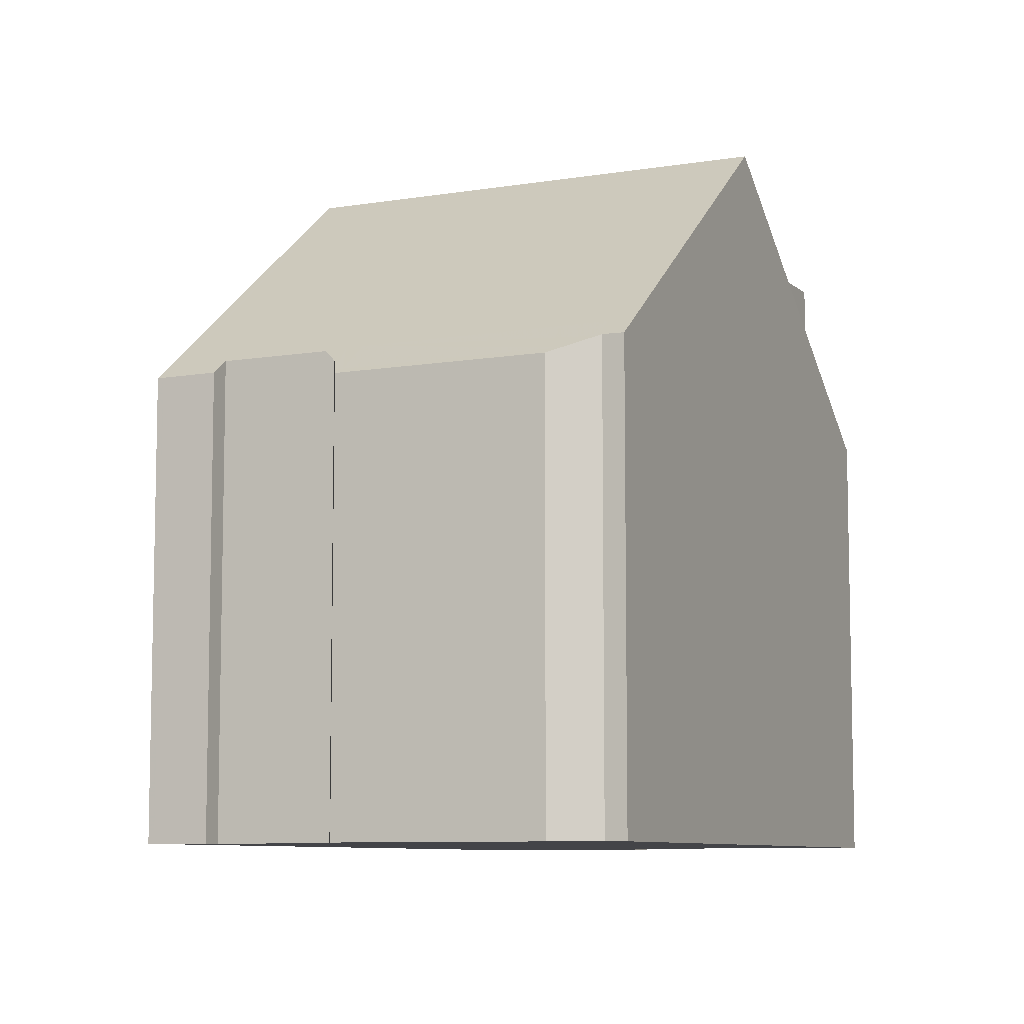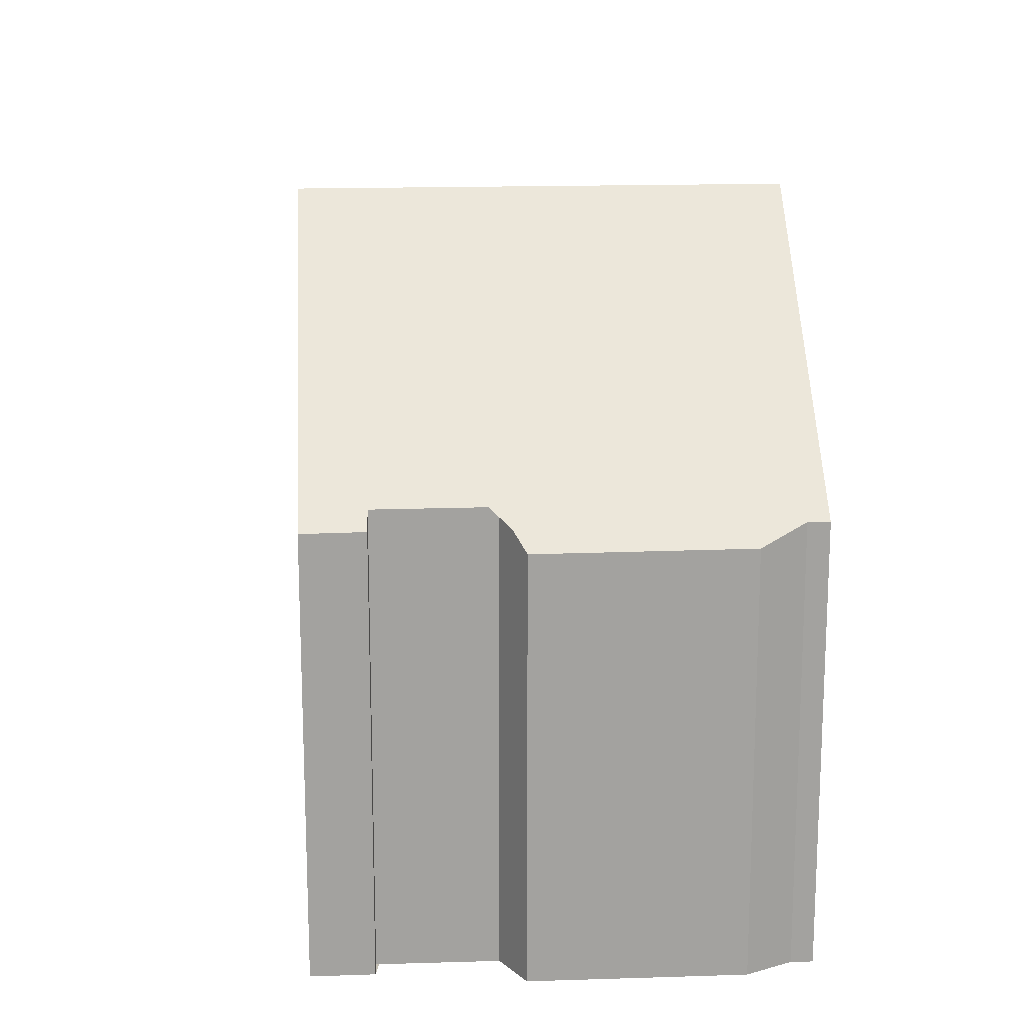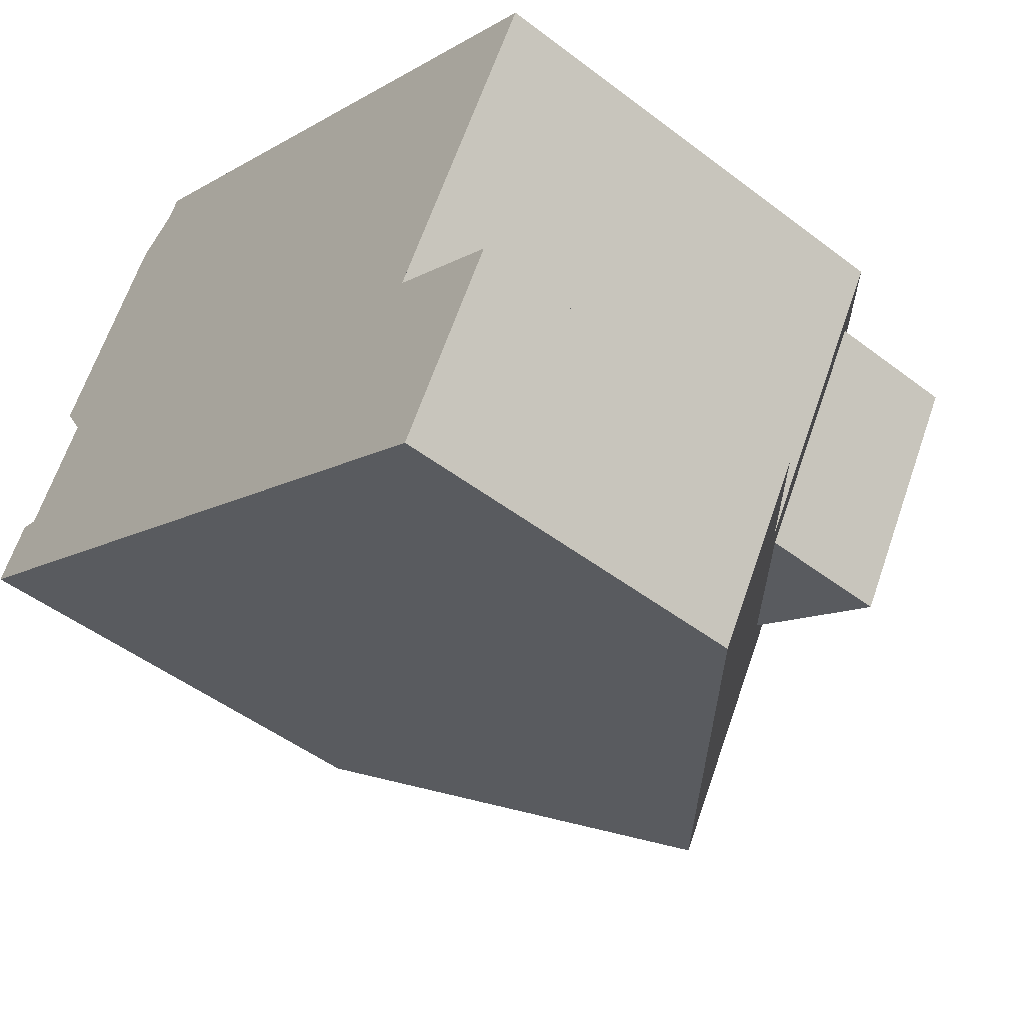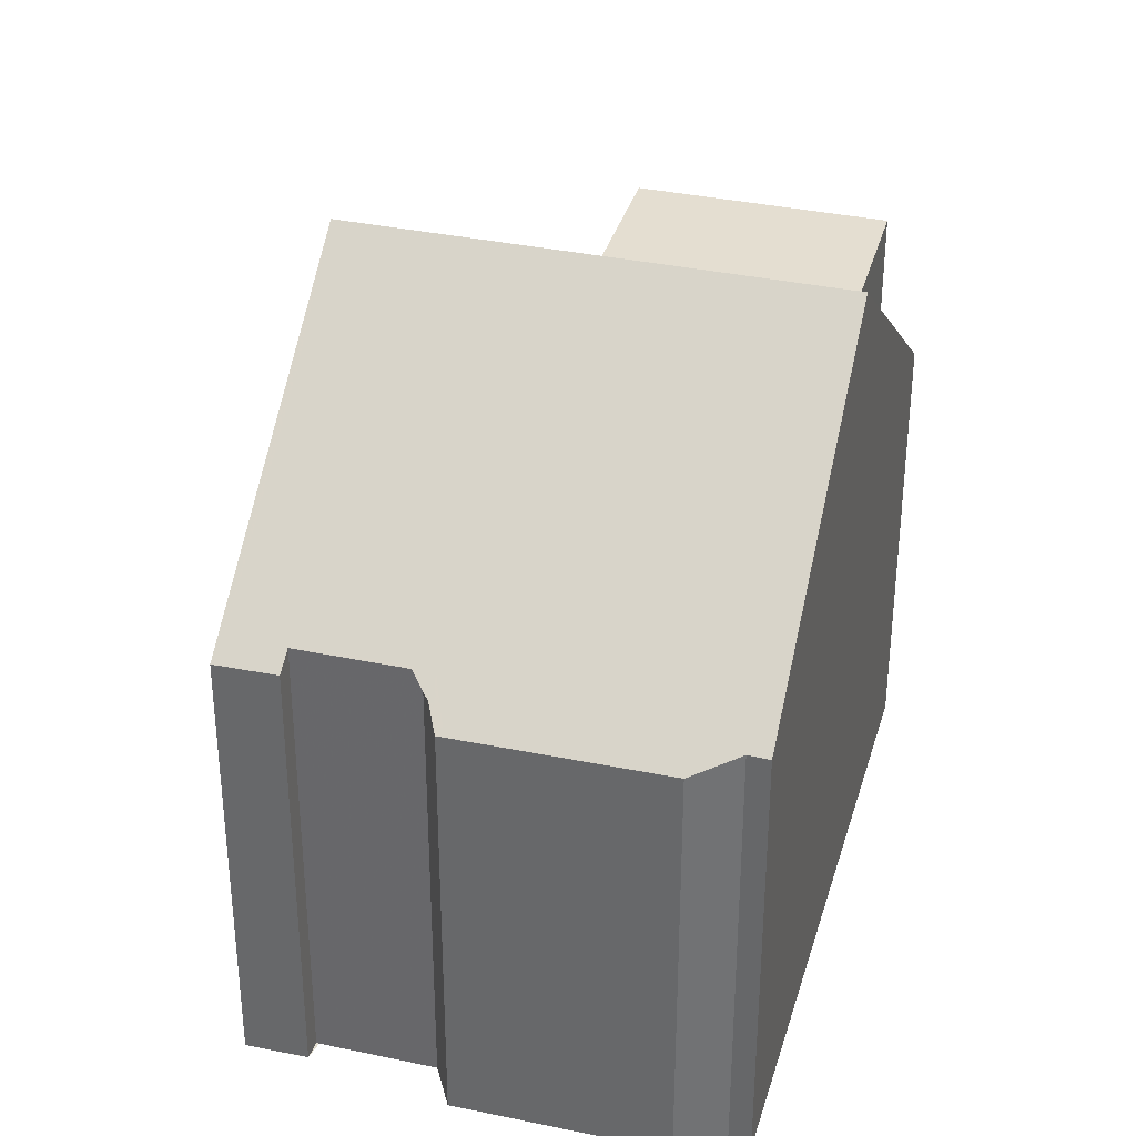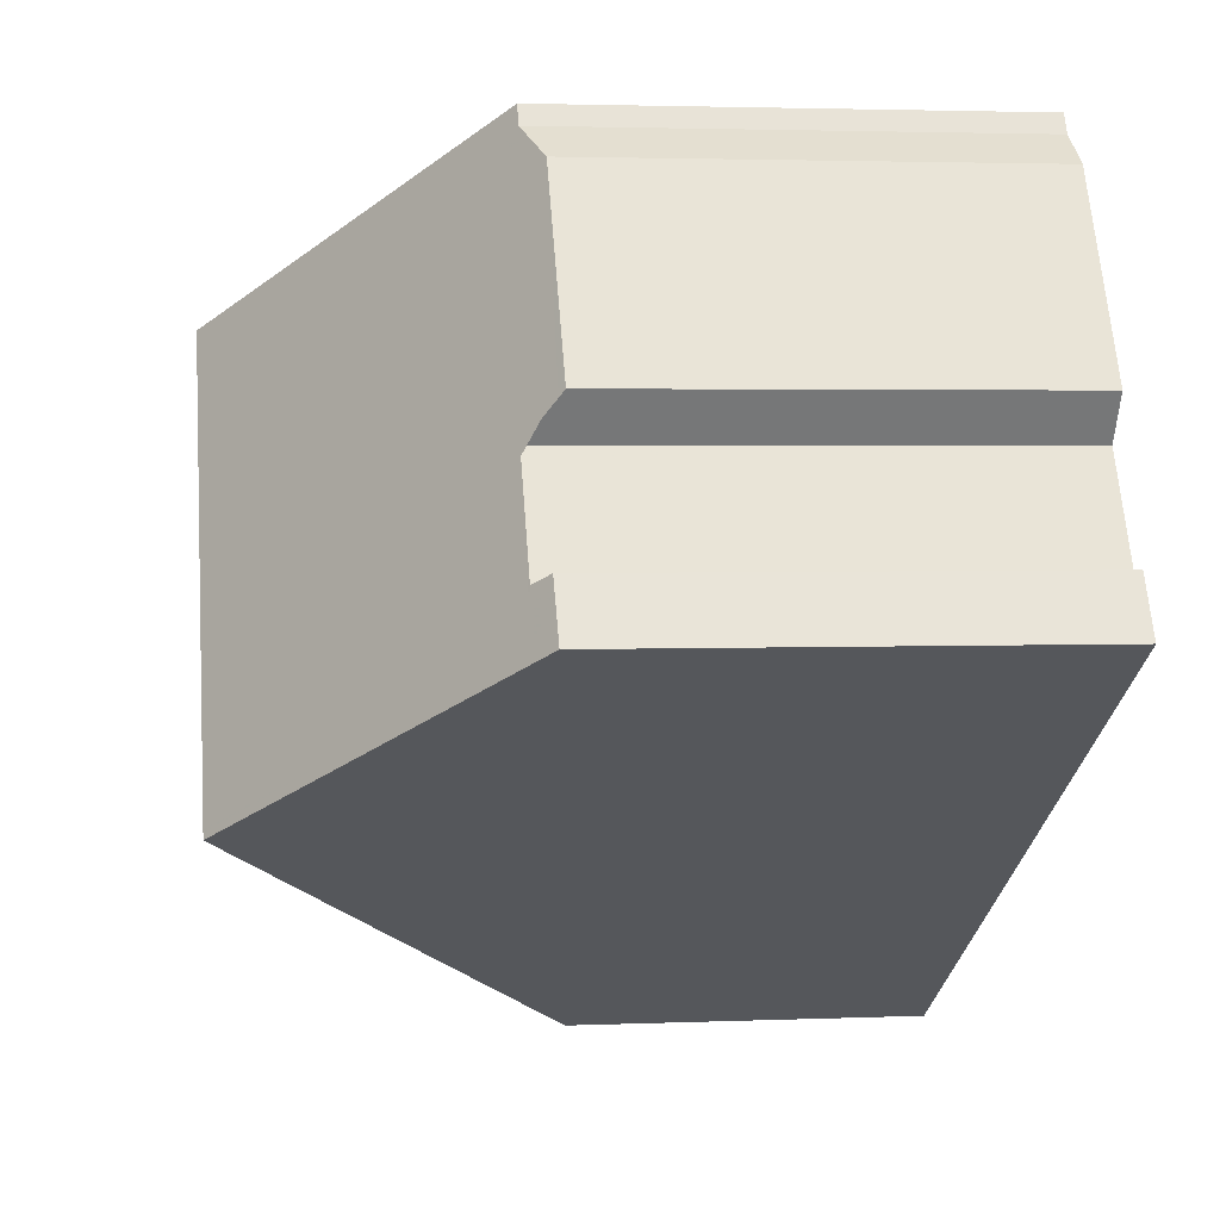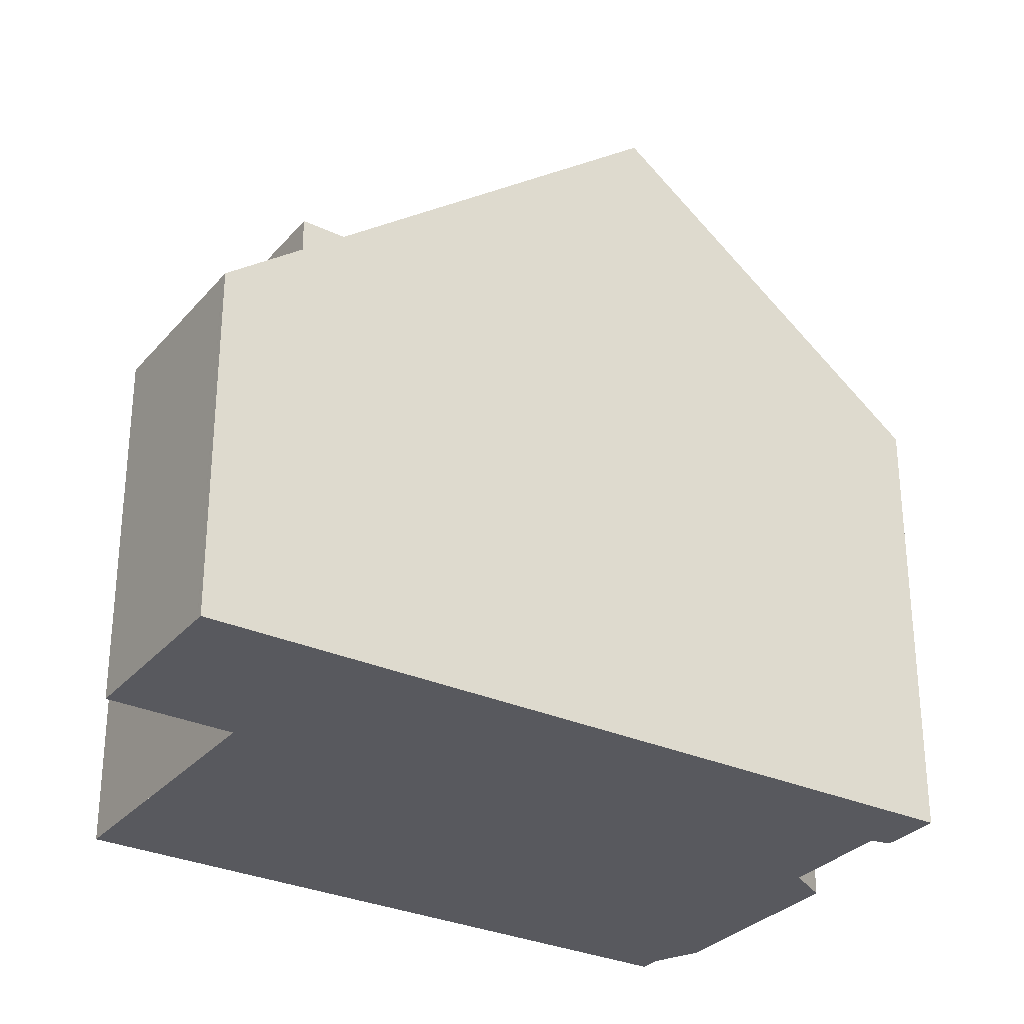
<metadata>
{"format":"obj","ext":"obj","renderer":"f3d","projection":"perspective","resolution":1024,"background":"white","views":[{"elev":-8.2,"azim":144.9,"up":"+Z"},{"elev":17.9,"azim":116.9,"up":"+Z"},{"elev":-48.4,"azim":-130.5,"up":"+Y"},{"elev":34.9,"azim":136.1,"up":"+Z"},{"elev":2.9,"azim":81.7,"up":"+Y"},{"elev":-30.4,"azim":-2.5,"up":"+Z"}]}
</metadata>
<code>
v -1119 -1146 5.987
v -1119 -1146 5.99
v -1118 -1147 5.762
v -1117 -1149 5.75
v -1117 -1150 6.173
v -1116 -1151 6.17
v -1116 -1151 5.971
v -1116 -1152 5.964
v -1126 -1155 4.696
v -1125 -1154 5.97
v -1127 -1151 5.951
v -1125 -1157 4.705
v -1123 -1148 9.33
v -1120 -1154 9.332
v -1121 -1148 8.127
v -1118 -1153 8.164
v -1120 -1154 9.332
v -1123 -1148 9.33
v -1122 -1152 8.231
v -1121 -1155 8.246
v -1124 -1149 8.211
v -1124 -1149 8.213
v -1124 -1149 8.211
v -1124 -1149 8.389
v -1127 -1151 5.951
v -1119 -1146 6.215
v -1116 -1152 6.186
v -1126 -1151 8.275
v -1124 -1153 6.533
v -1124 -1153 8.292
v -1126 -1150 6.515
v -1123 -1156 6.547
v -1126 -1151 6.516
v -1126 -1150 6.514
v -1120 -1154 9.332
v -1118 -1153 8.163
v -1120 -1154 9.332
v -1116 -1152 6.186
v -1121 -1155 8.245
v -1123 -1156 6.547
v -1125 -1157 4.704
v -1116 -1152 5.965
v -1118 -1147 5.829
v -1117 -1149 5.815
v -1121 -1152 9.331
v -1121 -1152 9.331
v -1119 -1151 8.151
v -1117 -1150 6.196
v -1122 -1153 8.234
v -1126 -1155 4.697
v -1124 -1154 6.536
v -1117 -1150 6.173
v -1120 -1154 9.332
v -1120 -1154 9.332
v -1118 -1153 8.163
v -1116 -1152 6.186
v -1121 -1155 8.245
v -1124 -1157 5.497
v -1123 -1156 6.547
v -1116 -1152 5.965
v -1125 -1157 4.704
v -1123 -1149 9.33
v -1123 -1149 9.33
v -1121 -1148 8.129
v -1119 -1147 6.214
v -1124 -1149 8.213
v -1126 -1151 8.275
v -1126 -1151 8.275
v -1124 -1149 8.213
v -1126 -1151 6.516
v -1126 -1151 5.953
v -1126 -1151 6.516
v -1119 -1146 5.972
v -1117 -1149 5.75
v -1117 -1149 5.815
v -1121 -1152 9.331
v -1120 -1151 8.148
v -1121 -1152 9.331
v -1117 -1149 6.199
v -1122 -1152 8.231
v -1124 -1153 8.292
v -1124 -1153 8.292
v -1122 -1152 8.231
v -1124 -1153 6.533
v -1124 -1153 6.533
v -1125 -1154 5.969
v -1124 -1156 5.748
v -1124 -1156 5.748
v -1125 -1154 5.742
v -1125 -1154 5.742
v -1124 -1156 5.748
v -1121 -1152 9.331
v -1121 -1152 9.331
v -1119 -1151 8.149
v -1117 -1150 6.197
v -1122 -1153 8.232
v -1117 -1149 5.973
v -1124 -1154 6.535
v -1125 -1154 5.97
v -1125 -1157 4.703
v -1124 -1156 5.747
v -1116 -1151 6.189
v -1116 -1151 5.97
v -1120 -1153 9.332
v -1123 -1155 6.544
v -1121 -1154 8.242
v -1120 -1153 9.332
v -1118 -1153 8.16
v -1124 -1156 5.682
v -1124 -1156 5.682
v -1124 -1156 5.679
v -1125 -1154 5.67
v -1125 -1155 5.671
v -1124 -1156 5.682
v -1119 -1146 5.99
v -1119 -1146 5.987
v -1119 -1146 0
v -1119 -1146 0
v -1119 -1146 5.972
v -1119 -1146 5.99
v -1119 -1146 0
v -1119 -1146 0
v -1117 -1149 5.75
v -1118 -1147 5.762
v -1118 -1147 -8.882e-16
v -1117 -1149 -8.882e-16
v -1117 -1149 5.815
v -1117 -1149 5.75
v -1117 -1149 8.882e-16
v -1117 -1149 0
v -1117 -1150 6.173
v -1117 -1150 6.173
v -1117 -1150 0
v -1117 -1150 8.882e-16
v -1116 -1151 5.971
v -1116 -1151 6.17
v -1116 -1151 8.882e-16
v -1116 -1151 0
v -1116 -1151 5.97
v -1116 -1151 5.971
v -1116 -1151 0
v -1116 -1151 0
v -1116 -1152 6.186
v -1116 -1152 5.964
v -1116 -1152 0
v -1116 -1152 0
v -1125 -1154 5.67
v -1126 -1155 4.696
v -1126 -1155 0
v -1125 -1154 0
v -1125 -1154 5.97
v -1125 -1154 5.97
v -1125 -1154 0
v -1125 -1154 0
v -1126 -1150 6.514
v -1127 -1151 5.951
v -1127 -1151 0
v -1126 -1150 0
v -1125 -1157 4.704
v -1125 -1157 4.705
v -1125 -1157 0
v -1125 -1157 -8.882e-16
v -1121 -1148 8.127
v -1123 -1148 9.33
v -1123 -1148 1.776e-15
v -1121 -1148 -1.776e-15
v -1119 -1146 6.215
v -1121 -1148 8.127
v -1121 -1148 -1.776e-15
v -1119 -1146 0
v -1120 -1154 9.332
v -1118 -1153 8.164
v -1118 -1153 0
v -1120 -1154 0
v -1121 -1155 8.246
v -1120 -1154 9.332
v -1120 -1154 0
v -1121 -1155 0
v -1123 -1156 6.547
v -1121 -1155 8.246
v -1121 -1155 0
v -1123 -1156 8.882e-16
v -1124 -1149 8.389
v -1124 -1149 8.211
v -1124 -1149 0
v -1124 -1149 0
v -1123 -1148 9.33
v -1124 -1149 8.389
v -1124 -1149 0
v -1123 -1148 1.776e-15
v -1127 -1151 5.951
v -1127 -1151 5.951
v -1127 -1151 0
v -1127 -1151 0
v -1119 -1146 5.987
v -1119 -1146 6.215
v -1119 -1146 0
v -1119 -1146 0
v -1118 -1153 8.164
v -1116 -1152 6.186
v -1116 -1152 0
v -1118 -1153 0
v -1124 -1156 5.748
v -1123 -1156 6.547
v -1123 -1156 8.882e-16
v -1124 -1156 0
v -1124 -1149 8.211
v -1126 -1150 6.514
v -1126 -1150 0
v -1124 -1149 0
v -1125 -1157 4.703
v -1125 -1157 4.704
v -1125 -1157 -8.882e-16
v -1125 -1157 -8.882e-16
v -1116 -1152 5.964
v -1116 -1152 5.965
v -1116 -1152 0
v -1116 -1152 0
v -1118 -1147 5.762
v -1118 -1147 5.829
v -1118 -1147 0
v -1118 -1147 -8.882e-16
v -1117 -1149 5.973
v -1117 -1149 5.815
v -1117 -1149 0
v -1117 -1149 0
v -1126 -1155 4.696
v -1126 -1155 4.697
v -1126 -1155 0
v -1126 -1155 0
v -1116 -1151 6.17
v -1117 -1150 6.173
v -1117 -1150 8.882e-16
v -1116 -1151 8.882e-16
v -1116 -1152 5.965
v -1116 -1152 5.965
v -1116 -1152 0
v -1116 -1152 0
v -1125 -1157 4.704
v -1125 -1157 4.704
v -1125 -1157 -8.882e-16
v -1125 -1157 -8.882e-16
v -1127 -1151 5.951
v -1126 -1151 5.953
v -1126 -1151 0
v -1127 -1151 0
v -1118 -1147 5.829
v -1119 -1146 5.972
v -1119 -1146 0
v -1118 -1147 0
v -1117 -1149 5.75
v -1117 -1149 5.75
v -1117 -1149 -8.882e-16
v -1117 -1149 8.882e-16
v -1126 -1151 5.953
v -1125 -1154 5.969
v -1125 -1154 0
v -1126 -1151 0
v -1125 -1154 5.97
v -1125 -1154 5.742
v -1125 -1154 8.882e-16
v -1125 -1154 0
v -1124 -1156 5.682
v -1124 -1156 5.748
v -1124 -1156 0
v -1124 -1156 0
v -1117 -1150 6.173
v -1117 -1149 5.973
v -1117 -1149 0
v -1117 -1150 0
v -1125 -1154 5.969
v -1125 -1154 5.97
v -1125 -1154 0
v -1125 -1154 0
v -1126 -1155 4.697
v -1125 -1157 4.703
v -1125 -1157 -8.882e-16
v -1126 -1155 0
v -1116 -1152 5.965
v -1116 -1151 5.97
v -1116 -1151 0
v -1116 -1152 0
v -1125 -1154 5.742
v -1125 -1154 5.67
v -1125 -1154 0
v -1125 -1154 8.882e-16
v -1125 -1157 4.705
v -1124 -1156 5.682
v -1124 -1156 0
v -1125 -1157 0
v -1126 -1155 0
v -1125 -1154 0
v -1127 -1151 0
v -1119 -1146 0
v -1119 -1146 0
v -1118 -1147 0
v -1117 -1149 0
v -1117 -1150 0
v -1116 -1151 0
v -1116 -1151 0
v -1116 -1152 0
v -1125 -1157 0
f 55 36 37 54
f 56 38 36 55
f 53 35 39 57
f 30 19 29
f 110 58 109
f 23 21 24
f 31 25 11 34
f 60 42 38 56
f 57 39 40 59
f 28 22 33
f 34 21 23 31
f 36 16 14 37
f 38 27 16 36
f 35 17 20 39
f 114 12 61 58 110
f 42 8 27 38
f 39 20 32 40
f 75 43 3 74
f 78 63 64 77
f 77 64 65 79
f 80 66 62 76
f 86 71 72 85
f 84 70 68 82
f 79 65 73 43 75
f 81 67 69 83
f 108 55 54 104
f 102 56 55 108
f 107 53 57 106
f 109 58 41 100 111
f 103 60 56 102
f 106 57 59 105
f 61 41 58
f 63 13 15 64
f 64 15 26 65
f 66 23 24 18 62
f 71 25 31 72
f 65 26 1 2 73
f 72 31 23 66
f 74 4 44 75
f 94 47 46 93
f 95 48 47 94
f 92 45 49 96
f 113 50 9 112
f 97 5 52 48 95
f 96 49 51 98
f 87 59 40 88
f 105 59 87 101
f 98 51 89 90 10 99
f 88 40 32 91
f 93 78 77 94
f 94 77 79 95
f 96 80 76 92
f 95 79 75 44 97
f 98 85 80 96
f 99 86 85 98
f 111 100 50 113
f 102 48 52 6 7 103
f 105 51 49 106
f 101 89 51 105
f 104 46 47 108
f 108 47 48 102
f 106 49 45 107
f 109 87 88 110
f 111 101 87 109
f 112 90 89 113
f 113 89 101 111
f 110 88 91 114
f 116 117 118 115
f 120 121 122 119
f 124 125 126 123
f 128 129 130 127
f 132 133 134 131
f 136 137 138 135
f 140 141 142 139
f 144 145 146 143
f 148 149 150 147
f 152 153 154 151
f 156 157 158 155
f 160 161 162 159
f 164 165 166 163
f 168 169 170 167
f 172 173 174 171
f 176 177 178 175
f 180 181 182 179
f 184 185 186 183
f 188 189 190 187
f 192 193 194 191
f 196 197 198 195
f 200 201 202 199
f 204 205 206 203
f 208 209 210 207
f 212 213 214 211
f 216 217 218 215
f 220 221 222 219
f 224 225 226 223
f 228 229 230 227
f 232 233 234 231
f 236 237 238 235
f 240 241 242 239
f 244 245 246 243
f 248 249 250 247
f 252 253 254 251
f 256 257 258 255
f 260 261 262 259
f 264 265 266 263
f 268 269 270 267
f 272 273 274 271
f 276 277 278 275
f 280 281 282 279
f 284 285 286 283
f 288 289 290 287
f 292 293 294 295 296 297 298 299 300 301 302 291

</code>
